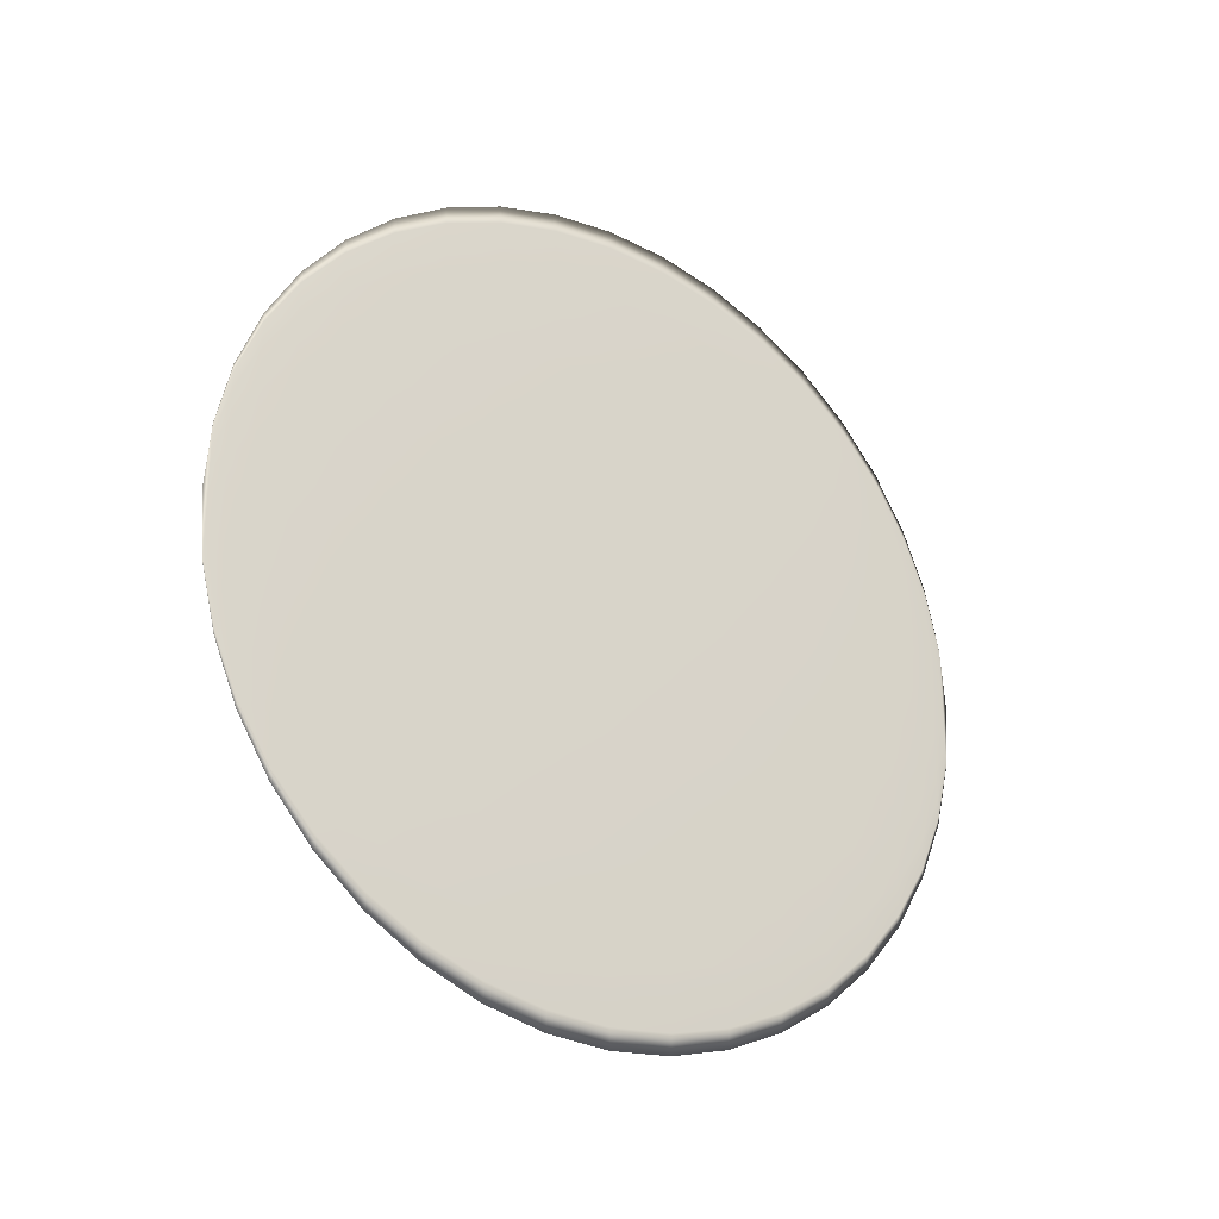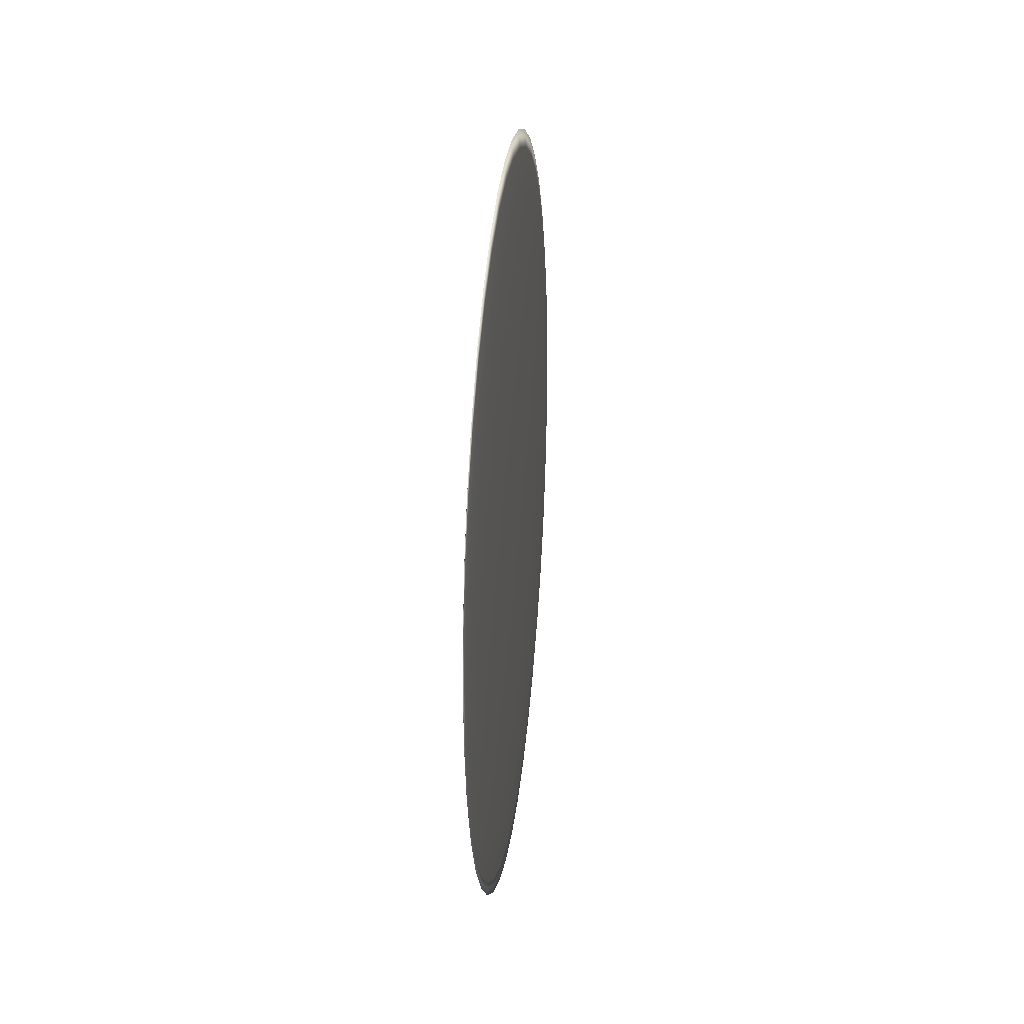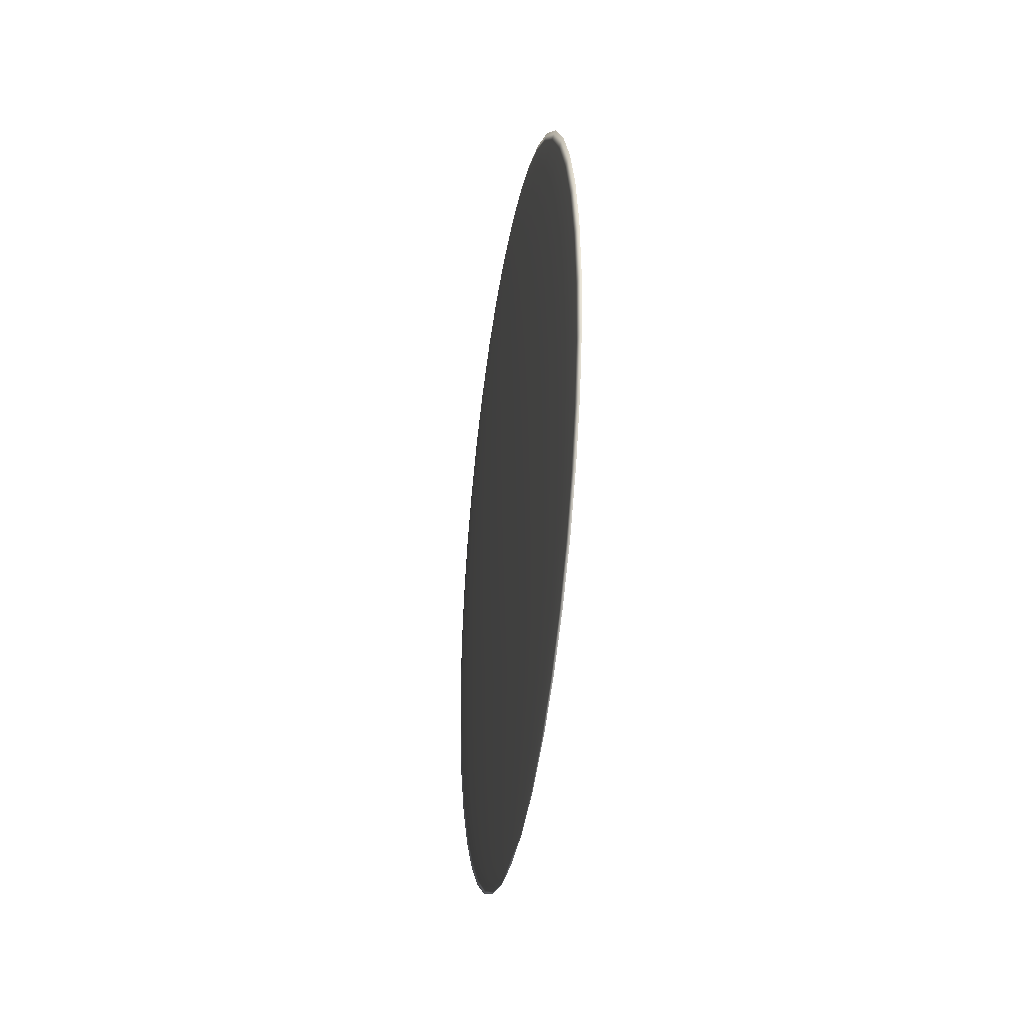
<metadata>
{"format":"obj","ext":"obj","renderer":"f3d","projection":"perspective","resolution":1024,"background":"white","views":[{"elev":-25.1,"azim":55.1,"up":"+Z"},{"elev":24.1,"azim":6.2,"up":"+Z"},{"elev":-33.3,"azim":-9.0,"up":"+Y"}]}
</metadata>
<code>
g default
v 2.8 6.453 -0.07805
v 2.8 6.453 -0.0543
v 2.799 6.453 -0.0173
v 2.799 6.453 0.02932
v 2.799 6.453 0.08099
v 2.799 6.453 0.1327
v 2.799 6.453 0.1793
v 2.8 6.453 0.2163
v 2.8 6.453 0.24
v 2.801 6.453 0.2482
v 2.801 6.453 0.24
v 2.802 6.453 0.2163
v 2.802 6.453 0.1793
v 2.802 6.453 0.1327
v 2.803 6.453 0.081
v 2.802 6.453 0.02932
v 2.802 6.453 -0.0173
v 2.802 6.453 -0.05429
v 2.801 6.453 -0.07804
v 2.801 6.453 -0.08623
v 2.8 6.492 -0.2332
v 2.799 6.492 -0.1862
v 2.798 6.492 -0.1132
v 2.797 6.492 -0.02108
v 2.797 6.492 0.081
v 2.797 6.492 0.1831
v 2.798 6.492 0.2752
v 2.799 6.492 0.3482
v 2.8 6.492 0.3952
v 2.801 6.492 0.4113
v 2.802 6.492 0.3952
v 2.803 6.492 0.3482
v 2.804 6.492 0.2752
v 2.804 6.492 0.1831
v 2.804 6.492 0.08099
v 2.804 6.492 -0.02108
v 2.804 6.492 -0.1132
v 2.803 6.492 -0.1863
v 2.802 6.492 -0.2332
v 2.801 6.492 -0.2493
v 2.799 6.556 -0.3806
v 2.798 6.556 -0.3116
v 2.797 6.556 -0.2043
v 2.796 6.556 -0.06897
v 2.796 6.556 0.08099
v 2.796 6.556 0.231
v 2.797 6.556 0.3663
v 2.798 6.556 0.4736
v 2.799 6.556 0.5425
v 2.801 6.556 0.5663
v 2.802 6.556 0.5425
v 2.804 6.556 0.4736
v 2.805 6.556 0.3663
v 2.806 6.556 0.231
v 2.806 6.556 0.081
v 2.806 6.556 -0.06897
v 2.805 6.556 -0.2043
v 2.804 6.556 -0.3116
v 2.802 6.556 -0.3806
v 2.801 6.556 -0.4043
v 2.799 6.644 -0.5166
v 2.797 6.644 -0.4273
v 2.795 6.644 -0.2883
v 2.794 6.644 -0.1132
v 2.794 6.644 0.08099
v 2.794 6.644 0.2752
v 2.795 6.644 0.4503
v 2.797 6.644 0.5893
v 2.799 6.644 0.6786
v 2.801 6.644 0.7093
v 2.803 6.644 0.6786
v 2.805 6.644 0.5893
v 2.806 6.644 0.4503
v 2.807 6.644 0.2752
v 2.807 6.644 0.08099
v 2.807 6.644 -0.1132
v 2.806 6.644 -0.2883
v 2.805 6.644 -0.4273
v 2.803 6.644 -0.5166
v 2.801 6.644 -0.5473
v 2.798 6.753 -0.6379
v 2.796 6.753 -0.5305
v 2.794 6.753 -0.3633
v 2.793 6.753 -0.1526
v 2.793 6.753 0.081
v 2.793 6.753 0.3146
v 2.794 6.753 0.5253
v 2.796 6.753 0.6925
v 2.798 6.753 0.7999
v 2.801 6.753 0.8369
v 2.803 6.753 0.7999
v 2.806 6.753 0.6925
v 2.807 6.753 0.5253
v 2.808 6.753 0.3146
v 2.809 6.753 0.08099
v 2.808 6.753 -0.1526
v 2.807 6.753 -0.3633
v 2.806 6.753 -0.5305
v 2.803 6.753 -0.6379
v 2.801 6.753 -0.6749
v 2.798 6.881 -0.7415
v 2.795 6.881 -0.6187
v 2.793 6.881 -0.4273
v 2.792 6.881 -0.1863
v 2.792 6.881 0.08099
v 2.792 6.881 0.3482
v 2.793 6.881 0.5893
v 2.795 6.881 0.7807
v 2.798 6.881 0.9035
v 2.801 6.881 0.9458
v 2.804 6.881 0.9035
v 2.806 6.881 0.7807
v 2.808 6.881 0.5893
v 2.81 6.881 0.3482
v 2.81 6.881 0.081
v 2.81 6.881 -0.1862
v 2.808 6.881 -0.4273
v 2.806 6.881 -0.6187
v 2.804 6.881 -0.7415
v 2.801 6.881 -0.7838
v 2.798 7.024 -0.8249
v 2.795 7.024 -0.6896
v 2.793 7.024 -0.4789
v 2.791 7.024 -0.2133
v 2.791 7.024 0.08099
v 2.791 7.024 0.3753
v 2.793 7.024 0.6408
v 2.795 7.024 0.8516
v 2.798 7.024 0.9869
v 2.801 7.024 1.033
v 2.804 7.024 0.9869
v 2.807 7.024 0.8516
v 2.809 7.024 0.6408
v 2.81 7.024 0.3753
v 2.811 7.024 0.081
v 2.81 7.024 -0.2133
v 2.809 7.024 -0.4789
v 2.807 7.024 -0.6896
v 2.804 7.024 -0.8249
v 2.801 7.024 -0.8715
v 2.797 7.179 -0.8859
v 2.794 7.179 -0.7415
v 2.792 7.179 -0.5166
v 2.791 7.179 -0.2332
v 2.79 7.179 0.08099
v 2.791 7.179 0.3952
v 2.792 7.179 0.6786
v 2.794 7.179 0.9035
v 2.797 7.179 1.048
v 2.801 7.179 1.098
v 2.804 7.179 1.048
v 2.807 7.179 0.9035
v 2.81 7.179 0.6786
v 2.811 7.179 0.3952
v 2.812 7.179 0.081
v 2.811 7.179 -0.2332
v 2.81 7.179 -0.5166
v 2.807 7.179 -0.7415
v 2.804 7.179 -0.8859
v 2.801 7.179 -0.9357
v 2.797 7.342 -0.9232
v 2.794 7.342 -0.7732
v 2.792 7.342 -0.5396
v 2.79 7.342 -0.2453
v 2.79 7.342 0.081
v 2.79 7.342 0.4073
v 2.792 7.342 0.7016
v 2.794 7.342 0.9352
v 2.797 7.342 1.085
v 2.801 7.342 1.137
v 2.804 7.342 1.085
v 2.807 7.342 0.9352
v 2.81 7.342 0.7016
v 2.811 7.342 0.4073
v 2.812 7.342 0.08099
v 2.811 7.342 -0.2453
v 2.81 7.342 -0.5396
v 2.807 7.342 -0.7732
v 2.804 7.342 -0.9232
v 2.801 7.342 -0.9748
v 2.797 7.509 -0.9357
v 2.794 7.509 -0.7838
v 2.792 7.509 -0.5473
v 2.79 7.509 -0.2493
v 2.79 7.509 0.08099
v 2.79 7.509 0.4113
v 2.792 7.509 0.7093
v 2.794 7.509 0.9458
v 2.797 7.509 1.098
v 2.801 7.509 1.15
v 2.804 7.509 1.098
v 2.807 7.509 0.9458
v 2.81 7.509 0.7093
v 2.812 7.509 0.4113
v 2.812 7.509 0.08099
v 2.812 7.509 -0.2493
v 2.81 7.509 -0.5473
v 2.807 7.509 -0.7838
v 2.804 7.509 -0.9357
v 2.801 7.509 -0.988
v 2.797 7.676 -0.9232
v 2.794 7.676 -0.7732
v 2.792 7.676 -0.5396
v 2.79 7.676 -0.2453
v 2.79 7.676 0.081
v 2.79 7.676 0.4073
v 2.792 7.676 0.7016
v 2.794 7.676 0.9352
v 2.797 7.676 1.085
v 2.801 7.676 1.137
v 2.804 7.676 1.085
v 2.807 7.676 0.9352
v 2.81 7.676 0.7016
v 2.811 7.676 0.4073
v 2.812 7.676 0.08099
v 2.811 7.676 -0.2453
v 2.81 7.676 -0.5396
v 2.807 7.676 -0.7732
v 2.804 7.676 -0.9232
v 2.801 7.676 -0.9748
v 2.797 7.839 -0.8859
v 2.794 7.839 -0.7415
v 2.792 7.839 -0.5166
v 2.791 7.839 -0.2332
v 2.79 7.839 0.08099
v 2.791 7.839 0.3952
v 2.792 7.839 0.6786
v 2.794 7.839 0.9035
v 2.797 7.839 1.048
v 2.801 7.839 1.098
v 2.804 7.839 1.048
v 2.807 7.839 0.9035
v 2.81 7.839 0.6786
v 2.811 7.839 0.3952
v 2.812 7.839 0.081
v 2.811 7.839 -0.2332
v 2.81 7.839 -0.5166
v 2.807 7.839 -0.7415
v 2.804 7.839 -0.8859
v 2.801 7.839 -0.9357
v 2.798 7.994 -0.8249
v 2.795 7.994 -0.6896
v 2.793 7.994 -0.4789
v 2.791 7.994 -0.2133
v 2.791 7.994 0.08099
v 2.791 7.994 0.3753
v 2.793 7.994 0.6408
v 2.795 7.994 0.8516
v 2.798 7.994 0.9869
v 2.801 7.994 1.033
v 2.804 7.994 0.9869
v 2.807 7.994 0.8516
v 2.809 7.994 0.6408
v 2.81 7.994 0.3753
v 2.811 7.994 0.081
v 2.81 7.994 -0.2133
v 2.809 7.994 -0.4789
v 2.807 7.994 -0.6896
v 2.804 7.994 -0.8249
v 2.801 7.994 -0.8715
v 2.798 8.137 -0.7415
v 2.795 8.137 -0.6187
v 2.793 8.137 -0.4273
v 2.792 8.137 -0.1863
v 2.792 8.137 0.08099
v 2.792 8.137 0.3482
v 2.793 8.137 0.5893
v 2.795 8.137 0.7807
v 2.798 8.137 0.9035
v 2.801 8.137 0.9458
v 2.804 8.137 0.9035
v 2.806 8.137 0.7807
v 2.808 8.137 0.5893
v 2.81 8.137 0.3482
v 2.81 8.137 0.081
v 2.81 8.137 -0.1862
v 2.808 8.137 -0.4273
v 2.806 8.137 -0.6187
v 2.804 8.137 -0.7415
v 2.801 8.137 -0.7838
v 2.798 8.265 -0.6379
v 2.796 8.265 -0.5305
v 2.794 8.265 -0.3633
v 2.793 8.265 -0.1526
v 2.793 8.265 0.081
v 2.793 8.265 0.3146
v 2.794 8.265 0.5253
v 2.796 8.265 0.6925
v 2.798 8.265 0.7999
v 2.801 8.265 0.8369
v 2.803 8.265 0.7999
v 2.806 8.265 0.6925
v 2.807 8.265 0.5253
v 2.808 8.265 0.3146
v 2.809 8.265 0.08099
v 2.808 8.265 -0.1526
v 2.807 8.265 -0.3633
v 2.806 8.265 -0.5305
v 2.803 8.265 -0.6379
v 2.801 8.265 -0.6749
v 2.799 8.374 -0.5166
v 2.797 8.374 -0.4273
v 2.795 8.374 -0.2883
v 2.794 8.374 -0.1132
v 2.794 8.374 0.08099
v 2.794 8.374 0.2752
v 2.795 8.374 0.4503
v 2.797 8.374 0.5893
v 2.799 8.374 0.6786
v 2.801 8.374 0.7093
v 2.803 8.374 0.6786
v 2.805 8.374 0.5893
v 2.806 8.374 0.4503
v 2.807 8.374 0.2752
v 2.807 8.374 0.08099
v 2.807 8.374 -0.1132
v 2.806 8.374 -0.2883
v 2.805 8.374 -0.4273
v 2.803 8.374 -0.5166
v 2.801 8.374 -0.5473
v 2.799 8.461 -0.3806
v 2.798 8.461 -0.3116
v 2.797 8.461 -0.2043
v 2.796 8.461 -0.06897
v 2.796 8.461 0.08099
v 2.796 8.461 0.231
v 2.797 8.461 0.3663
v 2.798 8.461 0.4736
v 2.799 8.461 0.5425
v 2.801 8.461 0.5663
v 2.802 8.461 0.5425
v 2.804 8.461 0.4736
v 2.805 8.461 0.3663
v 2.806 8.461 0.231
v 2.806 8.461 0.081
v 2.806 8.461 -0.06897
v 2.805 8.461 -0.2043
v 2.804 8.461 -0.3116
v 2.802 8.461 -0.3806
v 2.801 8.461 -0.4043
v 2.8 8.526 -0.2332
v 2.799 8.526 -0.1862
v 2.798 8.526 -0.1132
v 2.797 8.526 -0.02108
v 2.797 8.526 0.081
v 2.797 8.526 0.1831
v 2.798 8.526 0.2752
v 2.799 8.526 0.3482
v 2.8 8.526 0.3952
v 2.801 8.526 0.4113
v 2.802 8.526 0.3952
v 2.803 8.526 0.3482
v 2.804 8.526 0.2752
v 2.804 8.526 0.1831
v 2.804 8.526 0.08099
v 2.804 8.526 -0.02108
v 2.804 8.526 -0.1132
v 2.803 8.526 -0.1863
v 2.802 8.526 -0.2332
v 2.801 8.526 -0.2493
v 2.8 8.565 -0.07805
v 2.8 8.565 -0.0543
v 2.799 8.565 -0.0173
v 2.799 8.565 0.02932
v 2.799 8.565 0.08099
v 2.799 8.565 0.1327
v 2.799 8.565 0.1793
v 2.8 8.565 0.2163
v 2.8 8.565 0.24
v 2.801 8.565 0.2482
v 2.801 8.565 0.24
v 2.802 8.565 0.2163
v 2.802 8.565 0.1793
v 2.802 8.565 0.1327
v 2.803 8.565 0.081
v 2.802 8.565 0.02932
v 2.802 8.565 -0.0173
v 2.802 8.565 -0.05429
v 2.801 8.565 -0.07804
v 2.801 8.565 -0.08623
v 2.801 6.44 0.081
v 2.801 8.578 0.081
g cristalPuertaCocina
f 1 2 22 21
f 2 3 23 22
f 3 4 24 23
f 4 5 25 24
f 5 6 26 25
f 6 7 27 26
f 7 8 28 27
f 8 9 29 28
f 9 10 30 29
f 10 11 31 30
f 11 12 32 31
f 12 13 33 32
f 13 14 34 33
f 14 15 35 34
f 15 16 36 35
f 16 17 37 36
f 17 18 38 37
f 18 19 39 38
f 19 20 40 39
f 20 1 21 40
f 21 22 42 41
f 22 23 43 42
f 23 24 44 43
f 24 25 45 44
f 25 26 46 45
f 26 27 47 46
f 27 28 48 47
f 28 29 49 48
f 29 30 50 49
f 30 31 51 50
f 31 32 52 51
f 32 33 53 52
f 33 34 54 53
f 34 35 55 54
f 35 36 56 55
f 36 37 57 56
f 37 38 58 57
f 38 39 59 58
f 39 40 60 59
f 40 21 41 60
f 41 42 62 61
f 42 43 63 62
f 43 44 64 63
f 44 45 65 64
f 45 46 66 65
f 46 47 67 66
f 47 48 68 67
f 48 49 69 68
f 49 50 70 69
f 50 51 71 70
f 51 52 72 71
f 52 53 73 72
f 53 54 74 73
f 54 55 75 74
f 55 56 76 75
f 56 57 77 76
f 57 58 78 77
f 58 59 79 78
f 59 60 80 79
f 60 41 61 80
f 61 62 82 81
f 62 63 83 82
f 63 64 84 83
f 64 65 85 84
f 65 66 86 85
f 66 67 87 86
f 67 68 88 87
f 68 69 89 88
f 69 70 90 89
f 70 71 91 90
f 71 72 92 91
f 72 73 93 92
f 73 74 94 93
f 74 75 95 94
f 75 76 96 95
f 76 77 97 96
f 77 78 98 97
f 78 79 99 98
f 79 80 100 99
f 80 61 81 100
f 81 82 102 101
f 82 83 103 102
f 83 84 104 103
f 84 85 105 104
f 85 86 106 105
f 86 87 107 106
f 87 88 108 107
f 88 89 109 108
f 89 90 110 109
f 90 91 111 110
f 91 92 112 111
f 92 93 113 112
f 93 94 114 113
f 94 95 115 114
f 95 96 116 115
f 96 97 117 116
f 97 98 118 117
f 98 99 119 118
f 99 100 120 119
f 100 81 101 120
f 101 102 122 121
f 102 103 123 122
f 103 104 124 123
f 104 105 125 124
f 105 106 126 125
f 106 107 127 126
f 107 108 128 127
f 108 109 129 128
f 109 110 130 129
f 110 111 131 130
f 111 112 132 131
f 112 113 133 132
f 113 114 134 133
f 114 115 135 134
f 115 116 136 135
f 116 117 137 136
f 117 118 138 137
f 118 119 139 138
f 119 120 140 139
f 120 101 121 140
f 121 122 142 141
f 122 123 143 142
f 123 124 144 143
f 124 125 145 144
f 125 126 146 145
f 126 127 147 146
f 127 128 148 147
f 128 129 149 148
f 129 130 150 149
f 130 131 151 150
f 131 132 152 151
f 132 133 153 152
f 133 134 154 153
f 134 135 155 154
f 135 136 156 155
f 136 137 157 156
f 137 138 158 157
f 138 139 159 158
f 139 140 160 159
f 140 121 141 160
f 141 142 162 161
f 142 143 163 162
f 143 144 164 163
f 144 145 165 164
f 145 146 166 165
f 146 147 167 166
f 147 148 168 167
f 148 149 169 168
f 149 150 170 169
f 150 151 171 170
f 151 152 172 171
f 152 153 173 172
f 153 154 174 173
f 154 155 175 174
f 155 156 176 175
f 156 157 177 176
f 157 158 178 177
f 158 159 179 178
f 159 160 180 179
f 160 141 161 180
f 161 162 182 181
f 162 163 183 182
f 163 164 184 183
f 164 165 185 184
f 165 166 186 185
f 166 167 187 186
f 167 168 188 187
f 168 169 189 188
f 169 170 190 189
f 170 171 191 190
f 171 172 192 191
f 172 173 193 192
f 173 174 194 193
f 174 175 195 194
f 175 176 196 195
f 176 177 197 196
f 177 178 198 197
f 178 179 199 198
f 179 180 200 199
f 180 161 181 200
f 181 182 202 201
f 182 183 203 202
f 183 184 204 203
f 184 185 205 204
f 185 186 206 205
f 186 187 207 206
f 187 188 208 207
f 188 189 209 208
f 189 190 210 209
f 190 191 211 210
f 191 192 212 211
f 192 193 213 212
f 193 194 214 213
f 194 195 215 214
f 195 196 216 215
f 196 197 217 216
f 197 198 218 217
f 198 199 219 218
f 199 200 220 219
f 200 181 201 220
f 201 202 222 221
f 202 203 223 222
f 203 204 224 223
f 204 205 225 224
f 205 206 226 225
f 206 207 227 226
f 207 208 228 227
f 208 209 229 228
f 209 210 230 229
f 210 211 231 230
f 211 212 232 231
f 212 213 233 232
f 213 214 234 233
f 214 215 235 234
f 215 216 236 235
f 216 217 237 236
f 217 218 238 237
f 218 219 239 238
f 219 220 240 239
f 220 201 221 240
f 221 222 242 241
f 222 223 243 242
f 223 224 244 243
f 224 225 245 244
f 225 226 246 245
f 226 227 247 246
f 227 228 248 247
f 228 229 249 248
f 229 230 250 249
f 230 231 251 250
f 231 232 252 251
f 232 233 253 252
f 233 234 254 253
f 234 235 255 254
f 235 236 256 255
f 236 237 257 256
f 237 238 258 257
f 238 239 259 258
f 239 240 260 259
f 240 221 241 260
f 241 242 262 261
f 242 243 263 262
f 243 244 264 263
f 244 245 265 264
f 245 246 266 265
f 246 247 267 266
f 247 248 268 267
f 248 249 269 268
f 249 250 270 269
f 250 251 271 270
f 251 252 272 271
f 252 253 273 272
f 253 254 274 273
f 254 255 275 274
f 255 256 276 275
f 256 257 277 276
f 257 258 278 277
f 258 259 279 278
f 259 260 280 279
f 260 241 261 280
f 261 262 282 281
f 262 263 283 282
f 263 264 284 283
f 264 265 285 284
f 265 266 286 285
f 266 267 287 286
f 267 268 288 287
f 268 269 289 288
f 269 270 290 289
f 270 271 291 290
f 271 272 292 291
f 272 273 293 292
f 273 274 294 293
f 274 275 295 294
f 275 276 296 295
f 276 277 297 296
f 277 278 298 297
f 278 279 299 298
f 279 280 300 299
f 280 261 281 300
f 281 282 302 301
f 282 283 303 302
f 283 284 304 303
f 284 285 305 304
f 285 286 306 305
f 286 287 307 306
f 287 288 308 307
f 288 289 309 308
f 289 290 310 309
f 290 291 311 310
f 291 292 312 311
f 292 293 313 312
f 293 294 314 313
f 294 295 315 314
f 295 296 316 315
f 296 297 317 316
f 297 298 318 317
f 298 299 319 318
f 299 300 320 319
f 300 281 301 320
f 301 302 322 321
f 302 303 323 322
f 303 304 324 323
f 304 305 325 324
f 305 306 326 325
f 306 307 327 326
f 307 308 328 327
f 308 309 329 328
f 309 310 330 329
f 310 311 331 330
f 311 312 332 331
f 312 313 333 332
f 313 314 334 333
f 314 315 335 334
f 315 316 336 335
f 316 317 337 336
f 317 318 338 337
f 318 319 339 338
f 319 320 340 339
f 320 301 321 340
f 321 322 342 341
f 322 323 343 342
f 323 324 344 343
f 324 325 345 344
f 325 326 346 345
f 326 327 347 346
f 327 328 348 347
f 328 329 349 348
f 329 330 350 349
f 330 331 351 350
f 331 332 352 351
f 332 333 353 352
f 333 334 354 353
f 334 335 355 354
f 335 336 356 355
f 336 337 357 356
f 337 338 358 357
f 338 339 359 358
f 339 340 360 359
f 340 321 341 360
f 341 342 362 361
f 342 343 363 362
f 343 344 364 363
f 344 345 365 364
f 345 346 366 365
f 346 347 367 366
f 347 348 368 367
f 348 349 369 368
f 349 350 370 369
f 350 351 371 370
f 351 352 372 371
f 352 353 373 372
f 353 354 374 373
f 354 355 375 374
f 355 356 376 375
f 356 357 377 376
f 357 358 378 377
f 358 359 379 378
f 359 360 380 379
f 360 341 361 380
f 2 1 381
f 3 2 381
f 4 3 381
f 5 4 381
f 6 5 381
f 7 6 381
f 8 7 381
f 9 8 381
f 10 9 381
f 11 10 381
f 12 11 381
f 13 12 381
f 14 13 381
f 15 14 381
f 16 15 381
f 17 16 381
f 18 17 381
f 19 18 381
f 20 19 381
f 1 20 381
f 361 362 382
f 362 363 382
f 363 364 382
f 364 365 382
f 365 366 382
f 366 367 382
f 367 368 382
f 368 369 382
f 369 370 382
f 370 371 382
f 371 372 382
f 372 373 382
f 373 374 382
f 374 375 382
f 375 376 382
f 376 377 382
f 377 378 382
f 378 379 382
f 379 380 382
f 380 361 382

</code>
